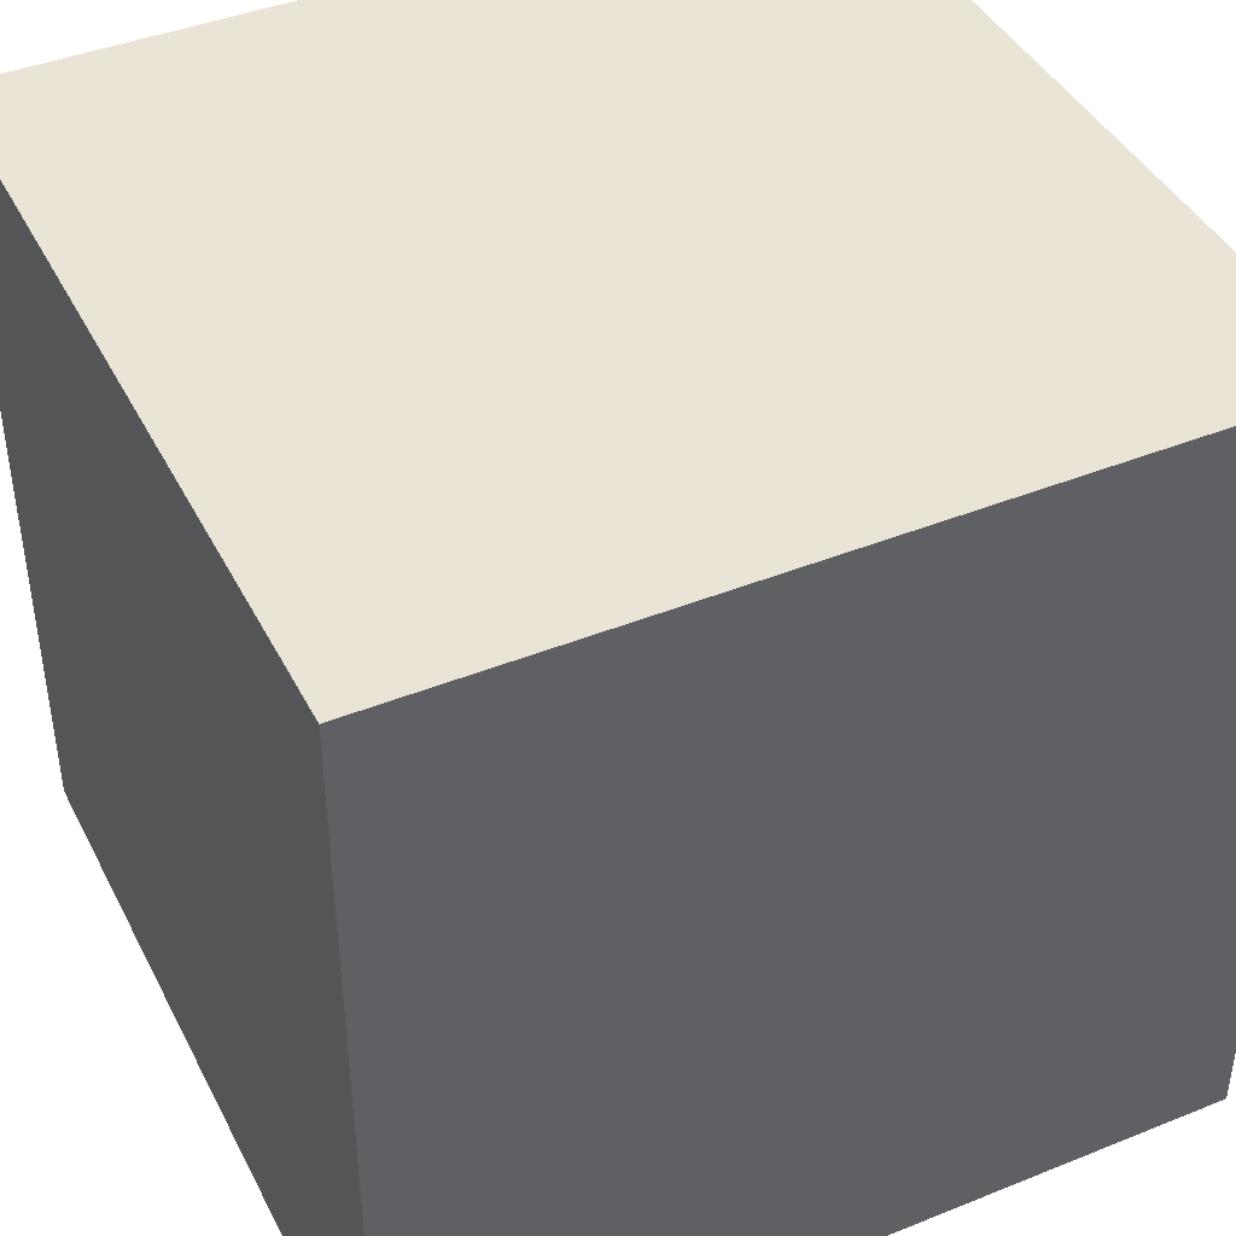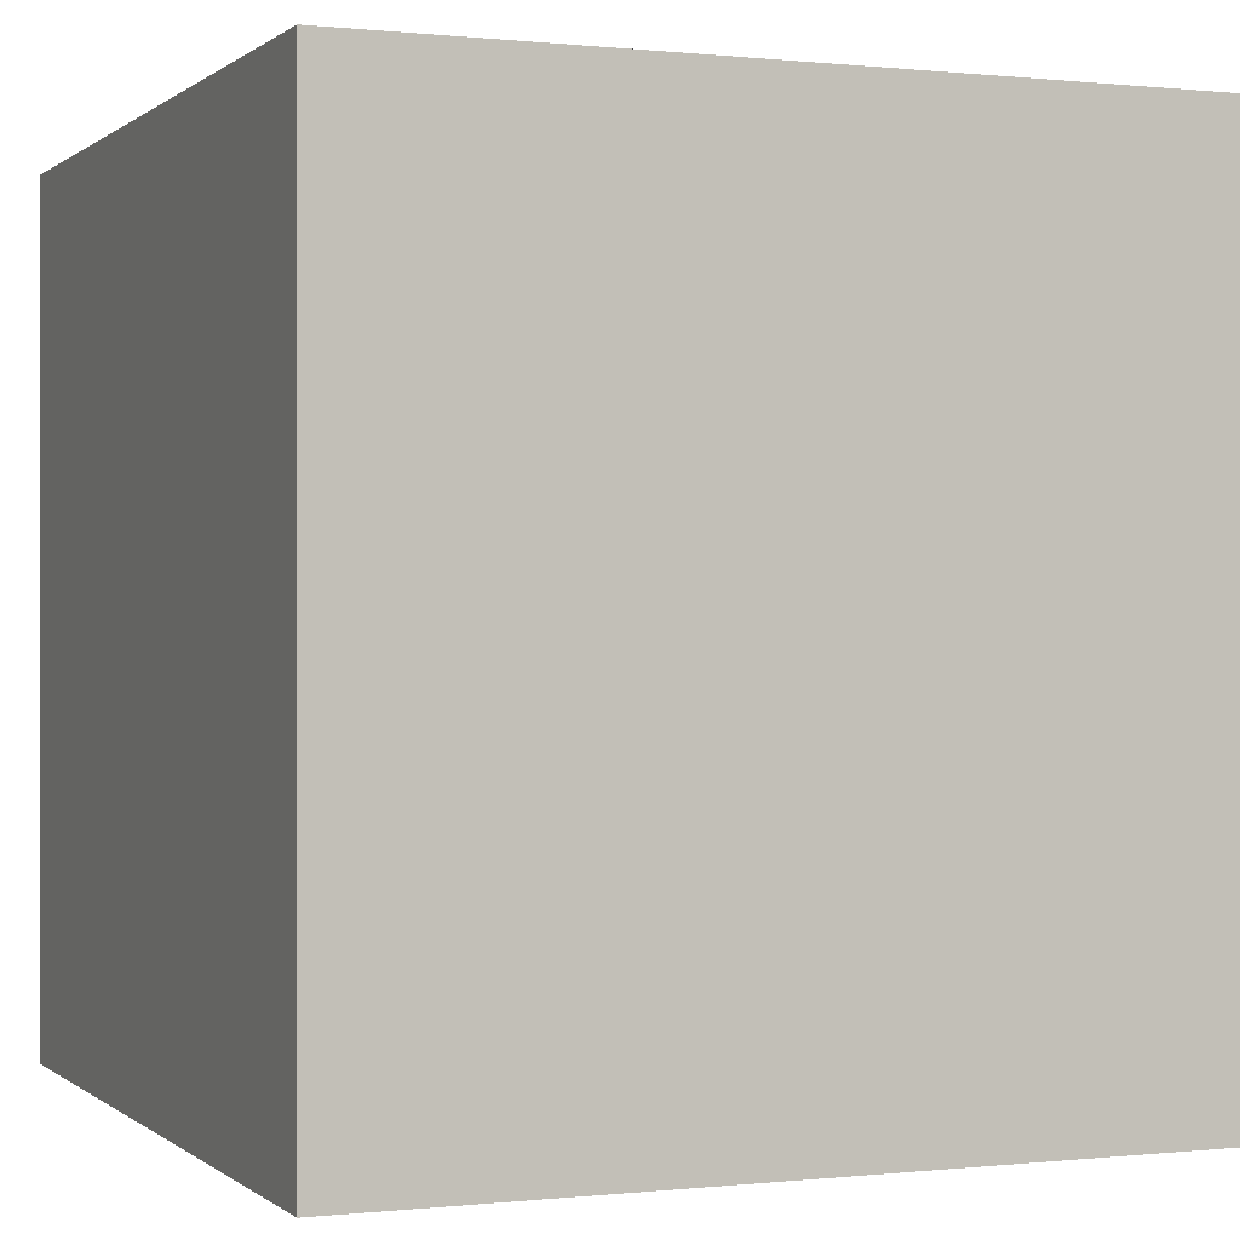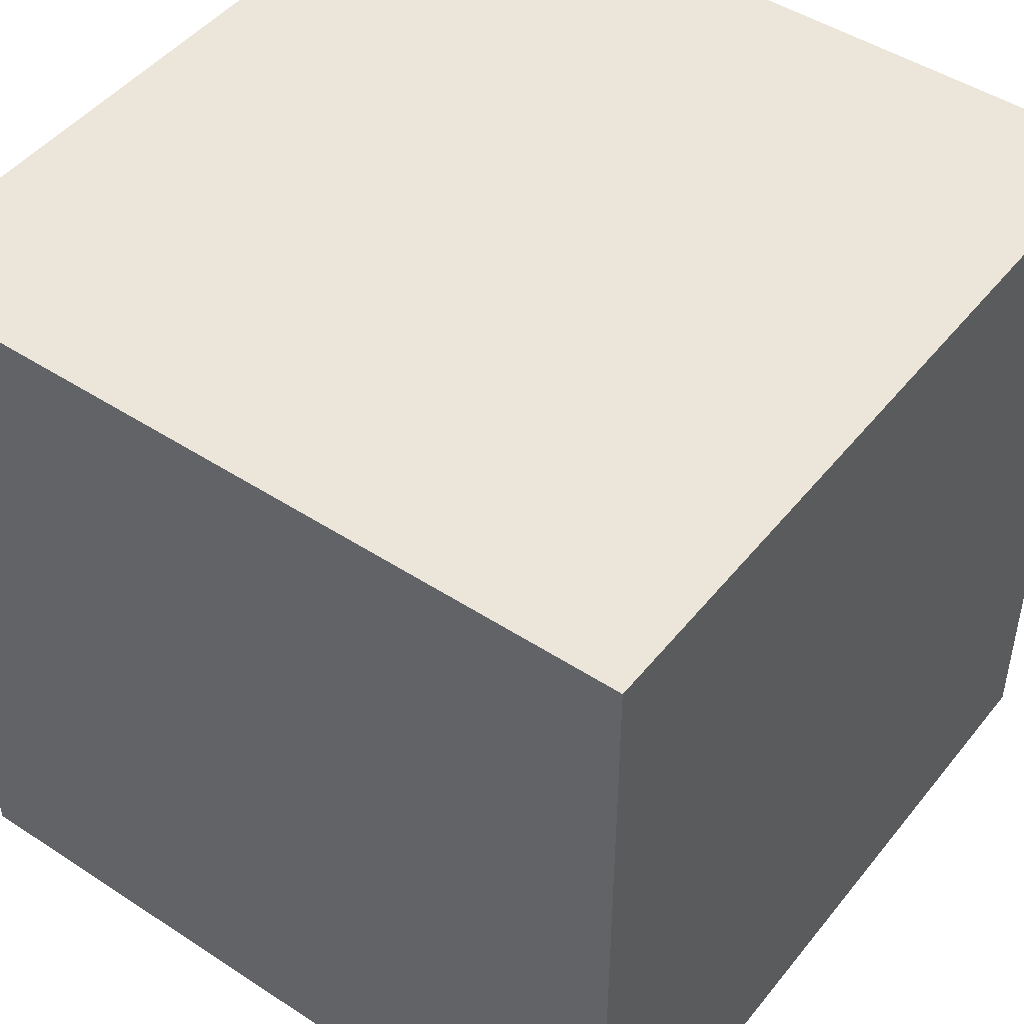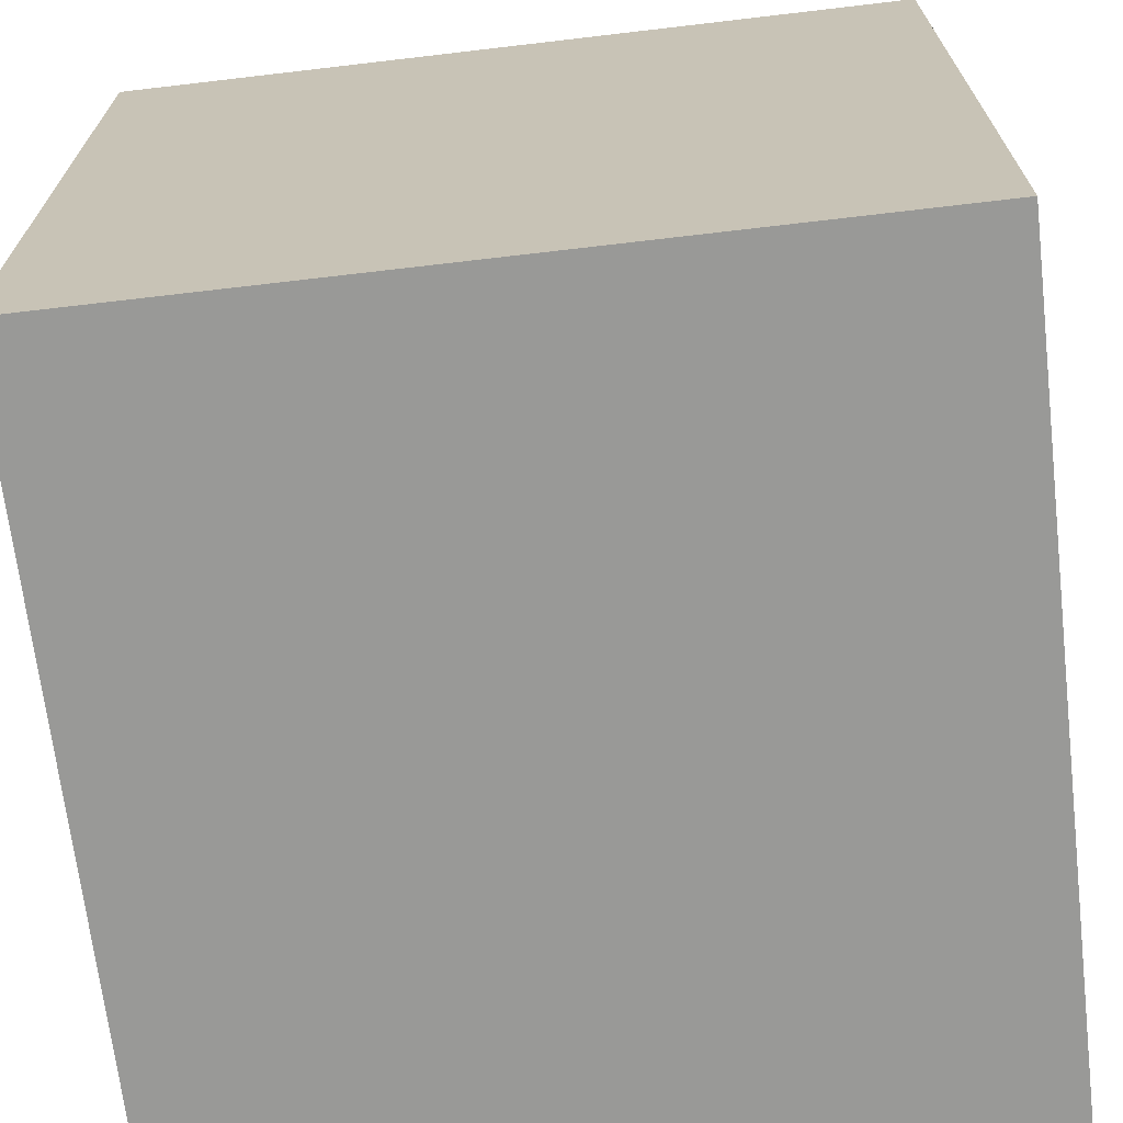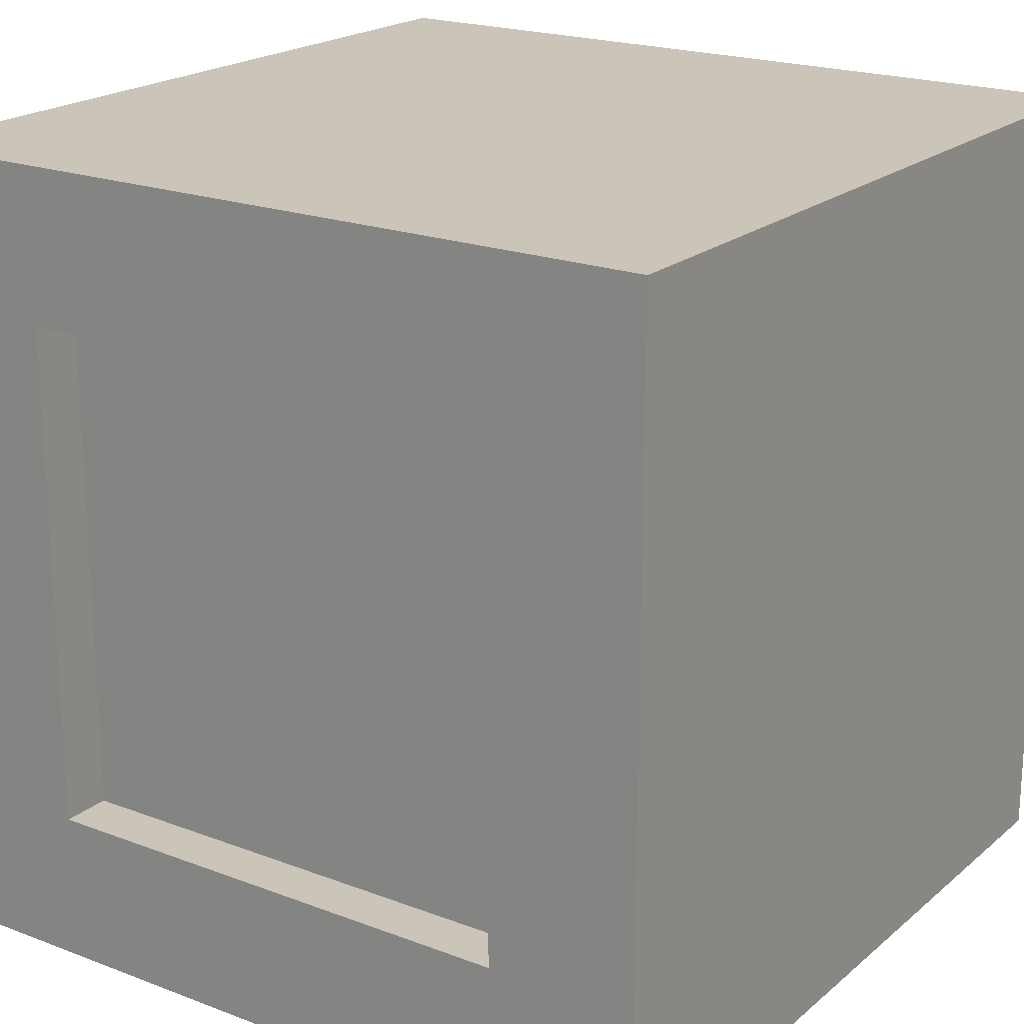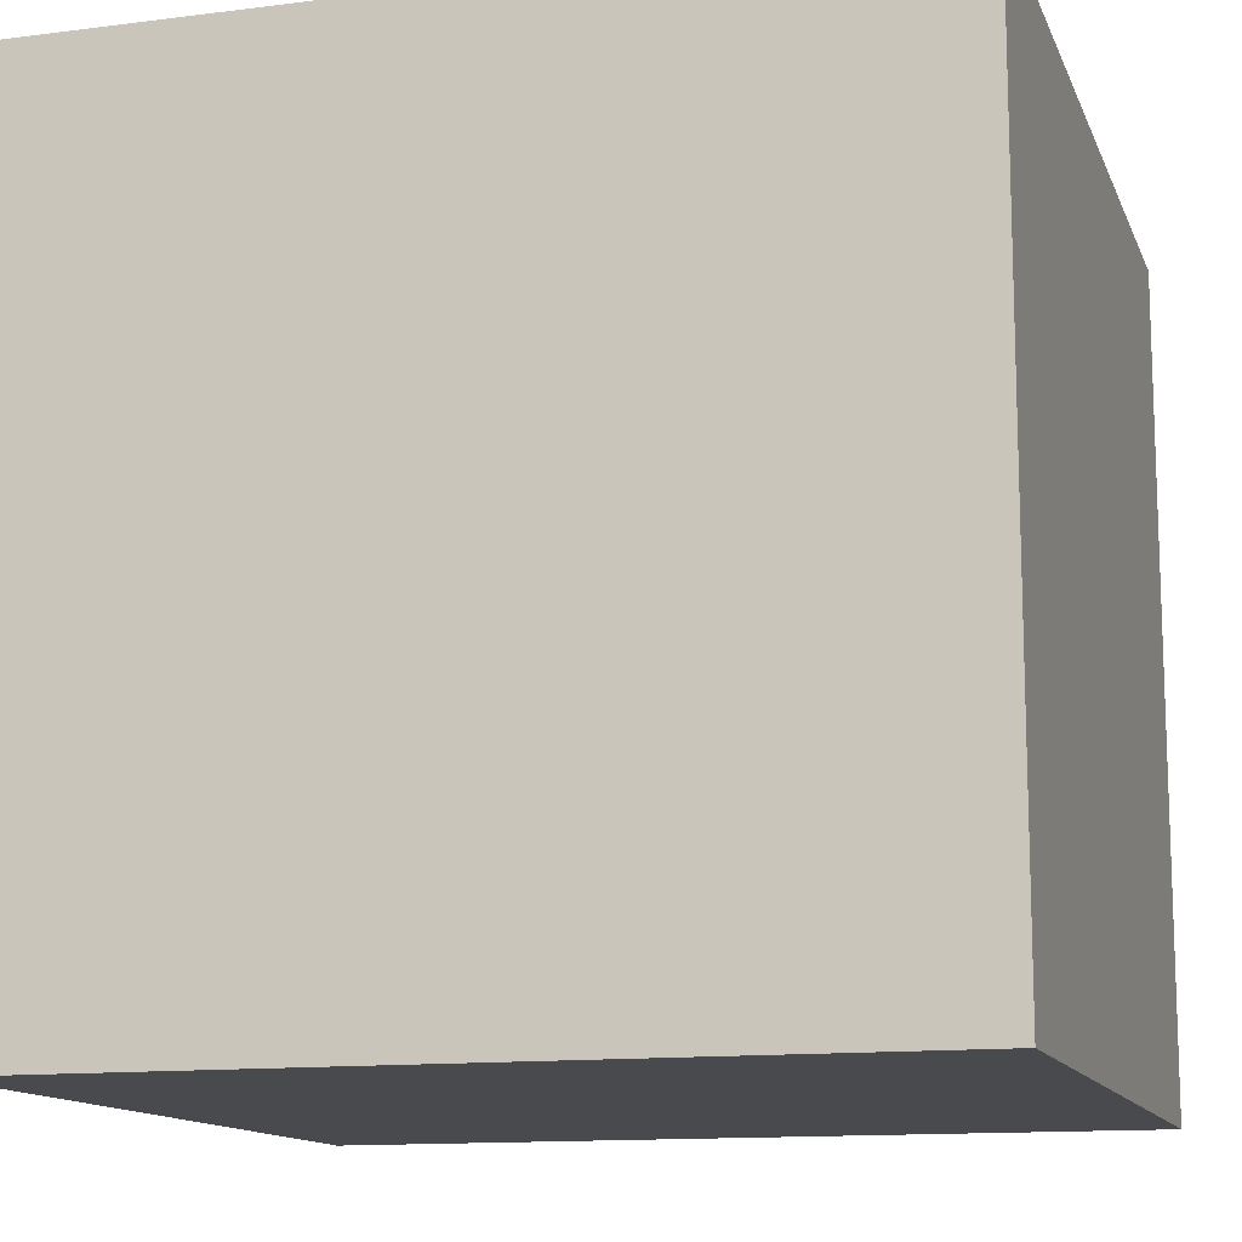
<metadata>
{"format":"obj","ext":"obj","renderer":"f3d","projection":"perspective","resolution":1024,"background":"white","views":[{"elev":42.6,"azim":64.4,"up":"+Z"},{"elev":0.1,"azim":-112.5,"up":"+Y"},{"elev":47.1,"azim":36.5,"up":"+Z"},{"elev":-68.8,"azim":6.7,"up":"+Y"},{"elev":20.5,"azim":-145.5,"up":"+Z"},{"elev":-12.9,"azim":-73.6,"up":"+Y"}]}
</metadata>
<code>
o
v -0.8 0 0.8
v -0.8 0 -0.8
v -0.8 1.5 0.8
v -0.8 1.5 -0.8
v -0.8 1.6 0.8
v -0.8 1.6 -0.8
v 0.5 1.5 0.5
v 0.5 1.5 -0.5
v 0.5 1.6 0.5
v 0.5 1.6 -0.5
v -0.5 1.5 0.5
v -0.5 1.5 -0.5
v -0.5 1.6 0.5
v -0.5 1.6 -0.5
v 0.8 0 0.8
v 0.8 0 -0.8
v 0.8 1.5 0.8
v 0.8 1.5 -0.8
v 0.8 1.6 0.8
v 0.8 1.6 -0.8
v -0.8 0 0.8
v -0.8 1.5 0.8
v -0.8 1.6 0.8
v 0.8 0 0.8
v 0.8 1.5 0.8
v 0.8 1.6 0.8
v -0.5 1.5 -0.5
v -0.5 1.6 -0.5
v 0.5 1.5 -0.5
v 0.5 1.6 -0.5
v -0.5 1.5 0.5
v -0.5 1.6 0.5
v 0.5 1.5 0.5
v 0.5 1.6 0.5
v -0.8 0 -0.8
v -0.8 1.5 -0.8
v -0.8 1.6 -0.8
v 0.8 0 -0.8
v 0.8 1.5 -0.8
v 0.8 1.6 -0.8
v -0.8 0 0.8
v 0.8 0 0.8
v -0.8 0 -0.8
v 0.8 0 -0.8
v -0.5 1.5 0.5
v 0.5 1.5 0.5
v -0.4 1.5 0.4
v 0.4 1.5 0.4
v -0.3 1.5 0.3
v 0.3 1.5 0.3
v -0.1 1.5 0.1
v 0.1 1.5 0.1
v -0.1 1.5 -0.1
v 0.1 1.5 -0.1
v -0.3 1.5 -0.3
v 0.3 1.5 -0.3
v -0.4 1.5 -0.4
v 0.4 1.5 -0.4
v -0.5 1.5 -0.5
v 0.5 1.5 -0.5
v -0.8 1.6 0.8
v 0.8 1.6 0.8
v -0.5 1.6 0.5
v 0.5 1.6 0.5
v -0.5 1.6 -0.5
v 0.5 1.6 -0.5
v -0.8 1.6 -0.8
v 0.8 1.6 -0.8
f 3 2 1
f 4 2 3
f 5 4 3
f 6 4 5
f 9 8 7
f 10 8 9
f 11 12 13
f 13 12 14
f 15 16 17
f 17 16 18
f 17 18 19
f 19 18 20
f 24 22 21
f 25 23 22
f 25 22 24
f 26 23 25
f 29 28 27
f 30 28 29
f 31 32 33
f 33 32 34
f 35 36 38
f 36 37 39
f 38 36 39
f 39 37 40
f 43 42 41
f 44 42 43
f 45 46 47
f 47 46 48
f 47 48 49
f 49 48 50
f 49 50 51
f 51 50 52
f 49 51 53
f 51 52 53
f 52 50 54
f 53 52 54
f 47 49 55
f 49 53 55
f 53 54 55
f 54 50 56
f 55 54 56
f 50 48 56
f 45 47 57
f 47 55 57
f 55 56 57
f 56 48 58
f 57 56 58
f 48 46 58
f 45 57 59
f 57 58 59
f 58 46 60
f 59 58 60
f 61 62 63
f 63 62 64
f 61 63 65
f 64 62 66
f 61 65 67
f 65 66 67
f 66 62 68
f 67 66 68

</code>
